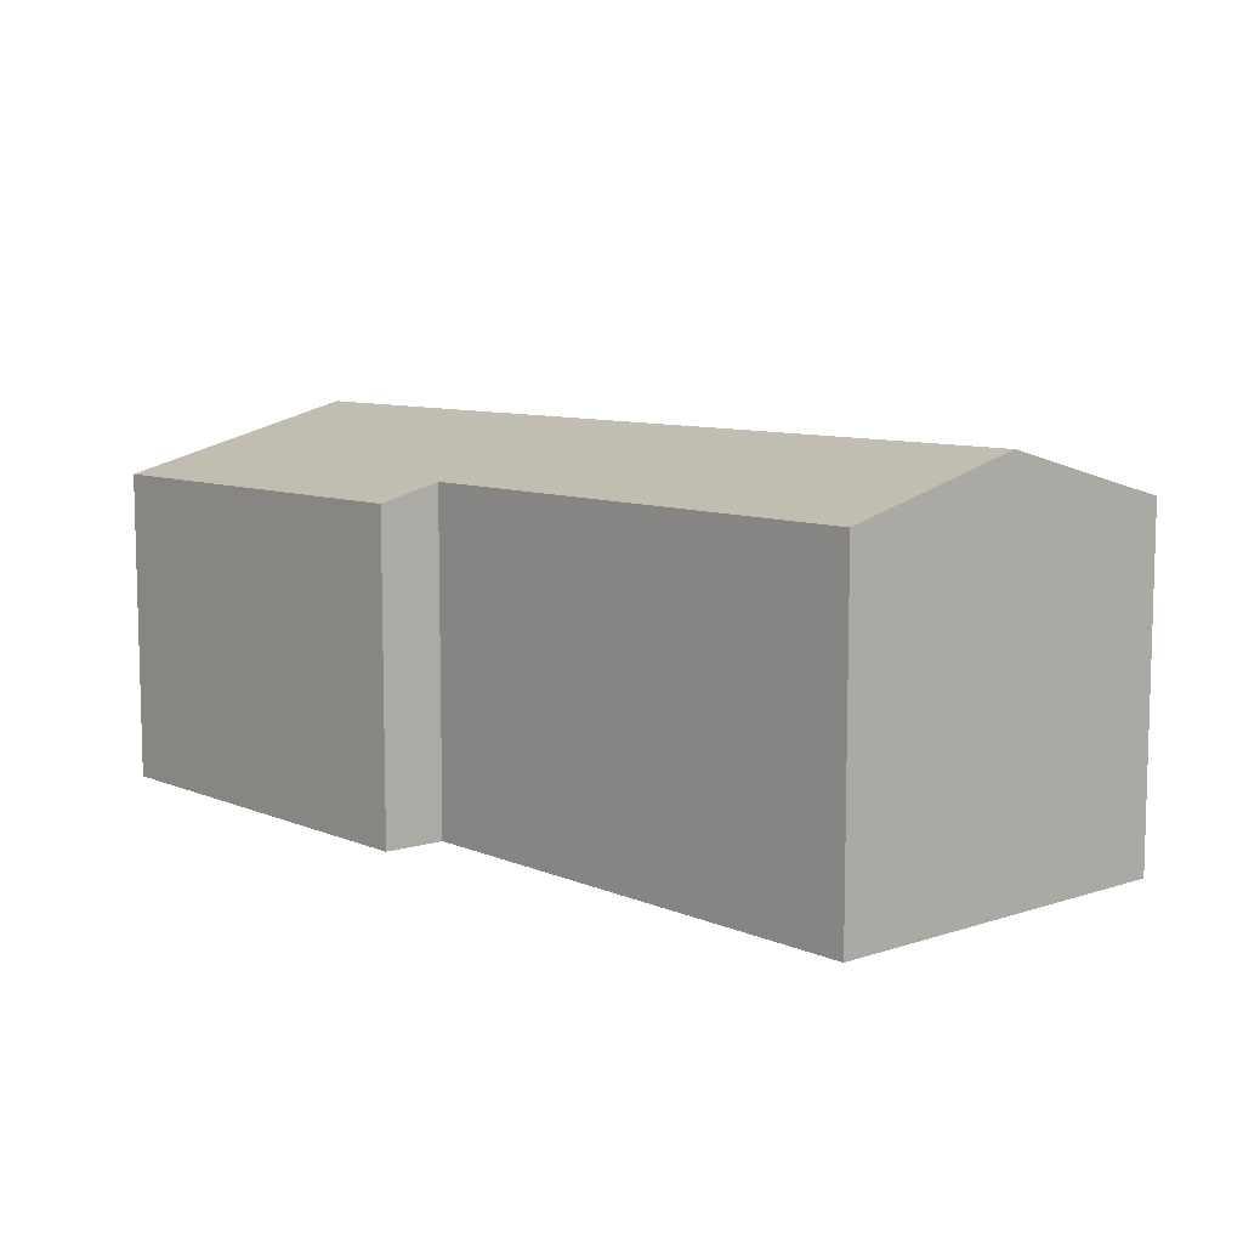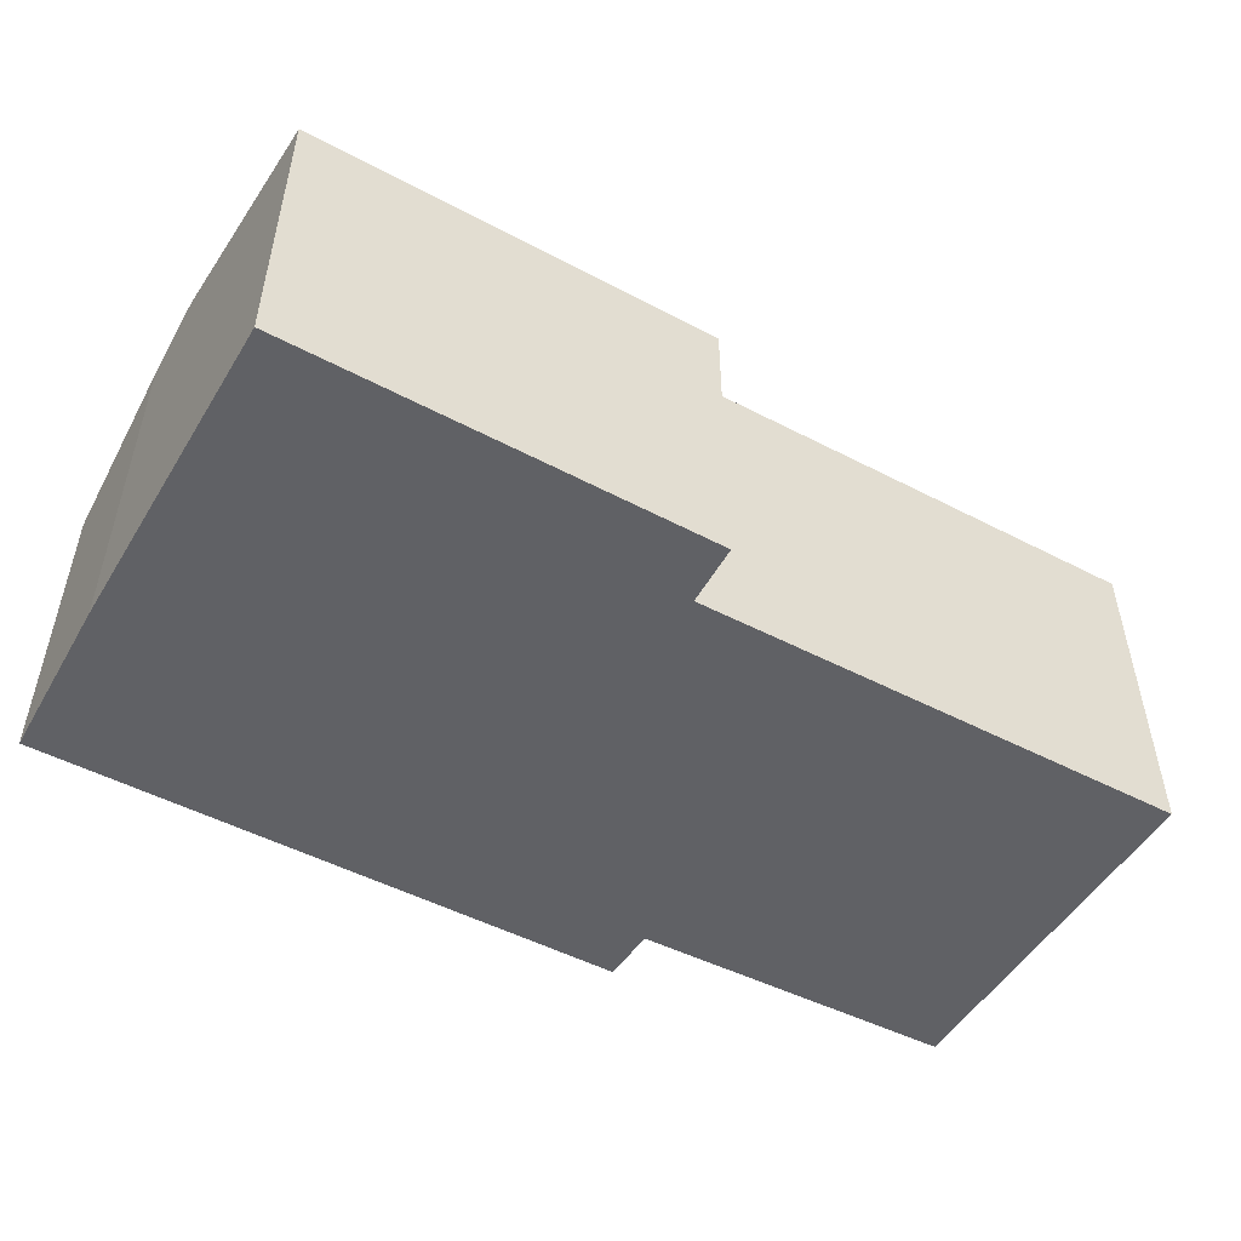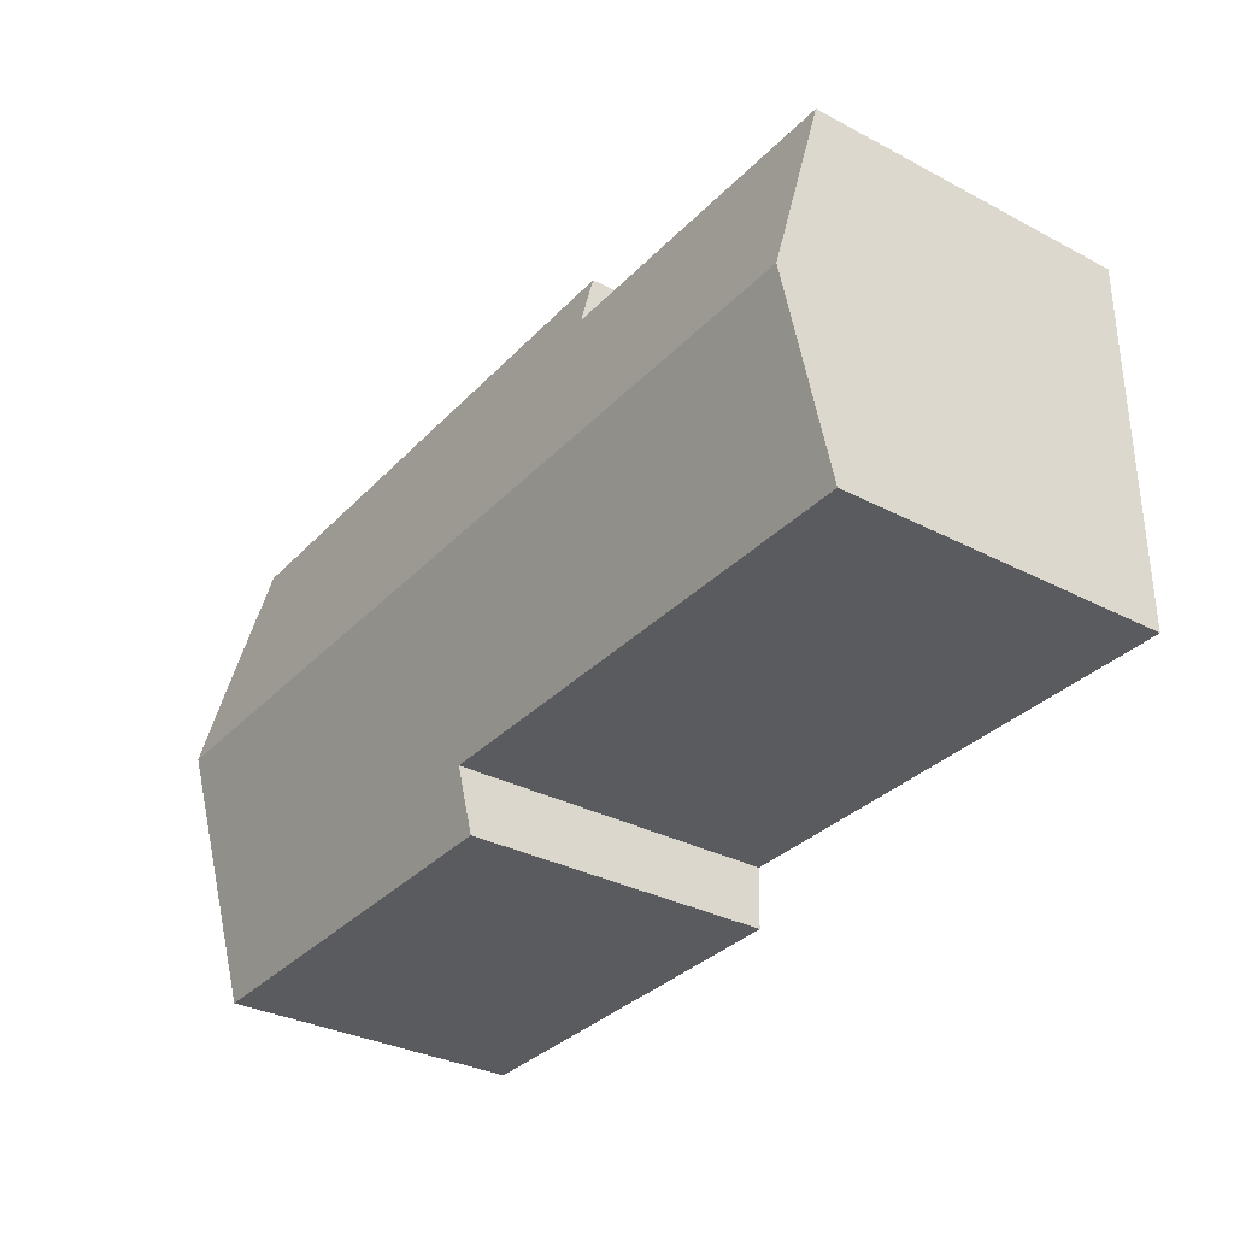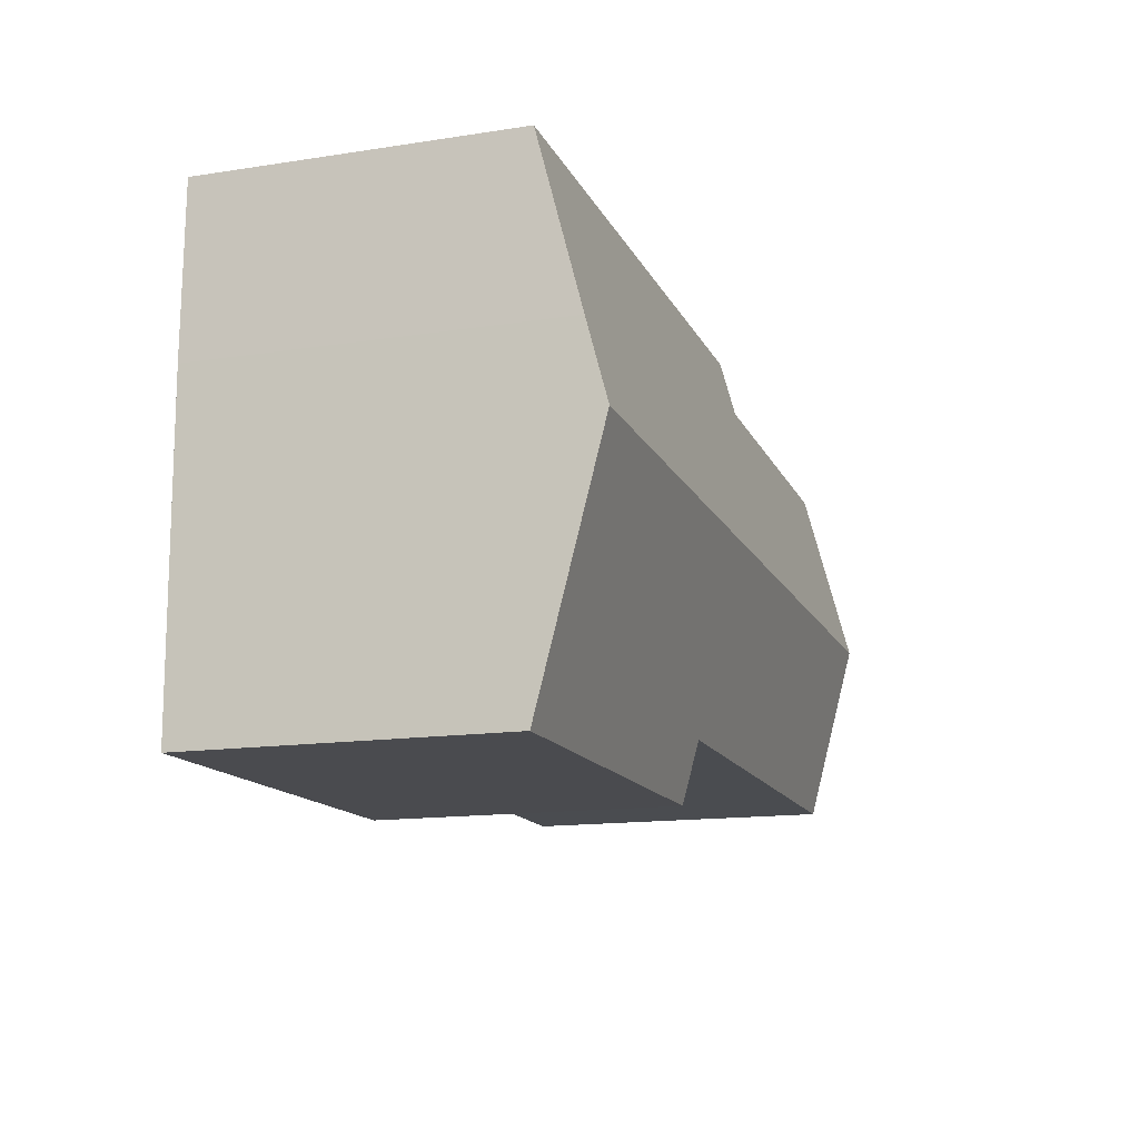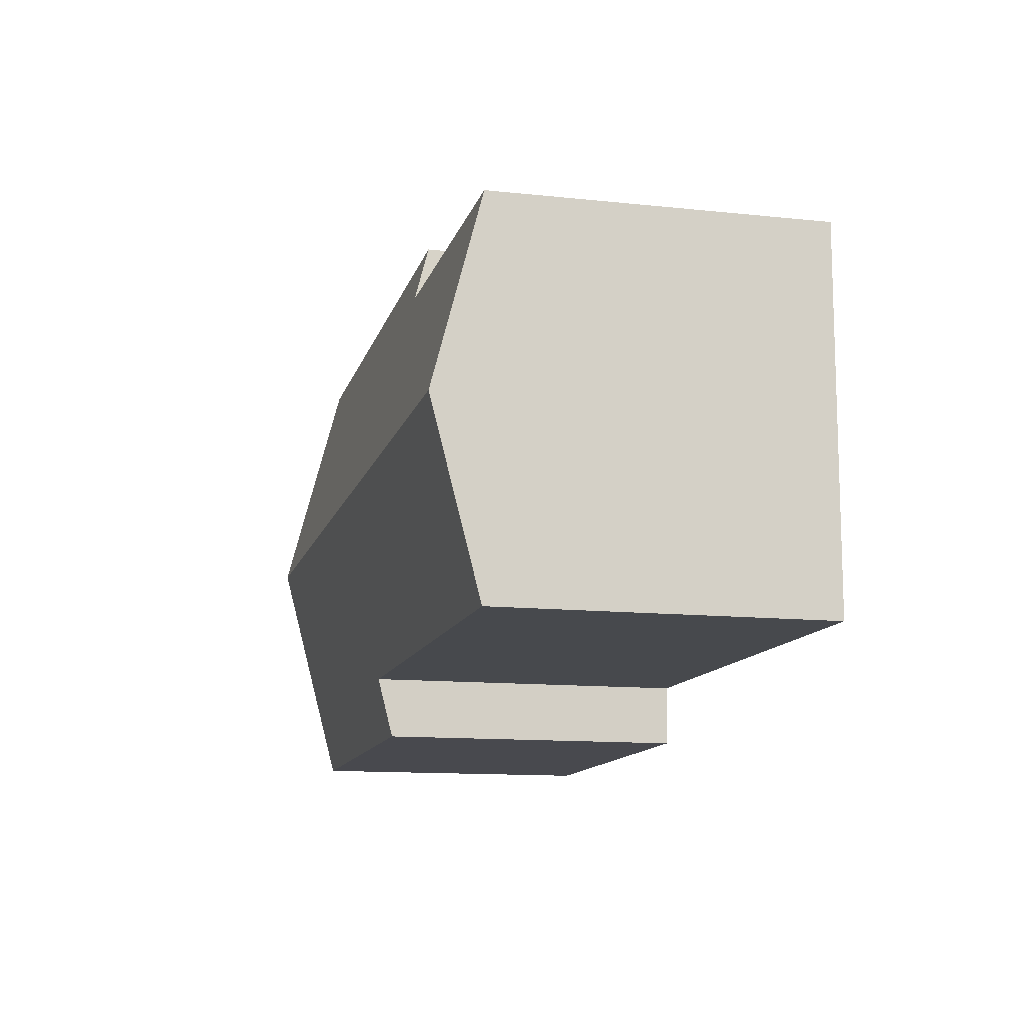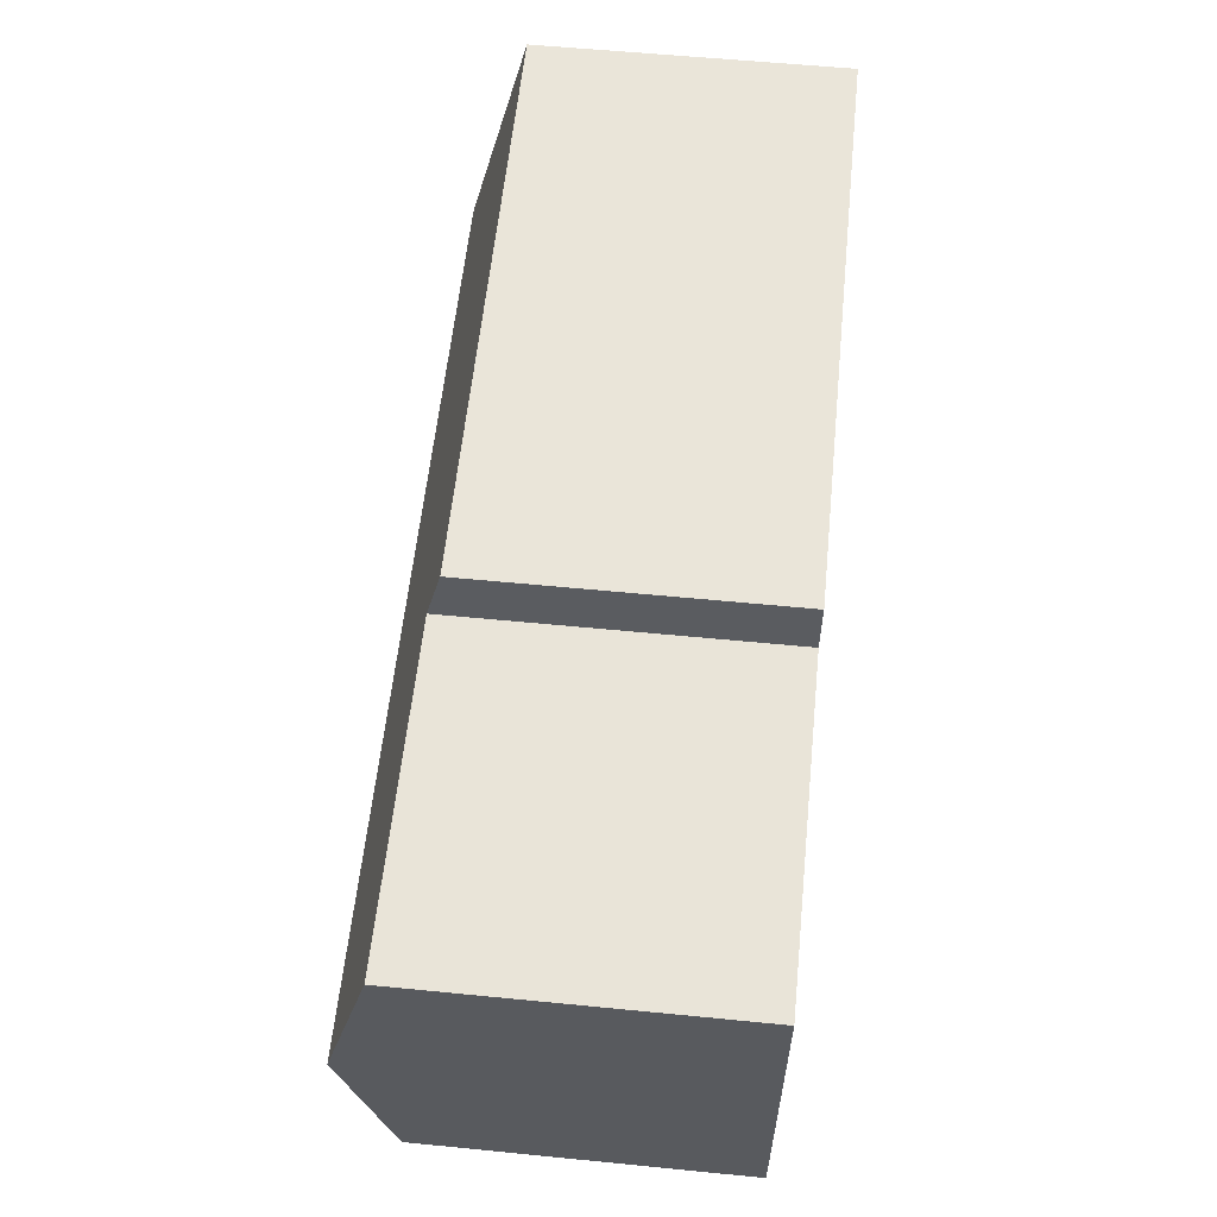
<metadata>
{"format":"obj","ext":"obj","renderer":"f3d","projection":"perspective","resolution":1024,"background":"white","views":[{"elev":8.5,"azim":-131.6,"up":"+Y"},{"elev":-50.0,"azim":149.9,"up":"+Y"},{"elev":-33.1,"azim":-125.7,"up":"+Z"},{"elev":-14.4,"azim":108.5,"up":"+Z"},{"elev":-12.5,"azim":-103.8,"up":"+Z"},{"elev":58.4,"azim":-84.2,"up":"+Z"}]}
</metadata>
<code>
v  0.027 7.701 -3.818
v  10.3 6.724 -7.557
v  0.053 6.717 -7.622
v  19.07 7.709 -3.714
v  19.02 6.383 -8.844
v  10.34 6.398 -8.818
v  19.03 6.407 1.322
v  6.729 6.686 0.154
v  6.777 6.388 1.307
v  0 6.714 4.111e-16
v  19.08 7.304 -2.144
v  0 0 0
v  0.027 2.338e-16 -3.818
v  0.053 4.667e-16 -7.622
v  6.729 -9.43e-18 0.154
v  6.777 -8.003e-17 1.307
v  10.3 4.627e-16 -7.557
v  10.34 5.399e-16 -8.818
v  19.03 -8.095e-17 1.322
v  19.08 1.313e-16 -2.144
v  19.02 5.415e-16 -8.844
v  19.07 2.274e-16 -3.714
g defaultobject
f 1 2 3
f 2 1 4
f 2 4 5
f 5 6 2
f 7 8 9
f 8 1 10
f 1 8 4
f 4 8 7
f 4 7 11
f 1 12 10
f 12 1 3
f 12 3 13
f 13 3 14
f 15 9 8
f 9 15 16
f 6 17 2
f 17 6 18
f 12 8 10
f 8 12 15
f 9 19 7
f 19 9 16
f 7 20 11
f 20 7 19
f 11 5 4
f 5 11 20
f 5 20 21
f 21 20 22
f 5 18 6
f 18 5 21
f 17 3 2
f 3 17 14
f 13 15 12
f 15 19 16
f 19 15 13
f 19 13 14
f 19 14 20
f 20 14 17
f 20 17 22
f 22 17 18
f 22 18 21

</code>
